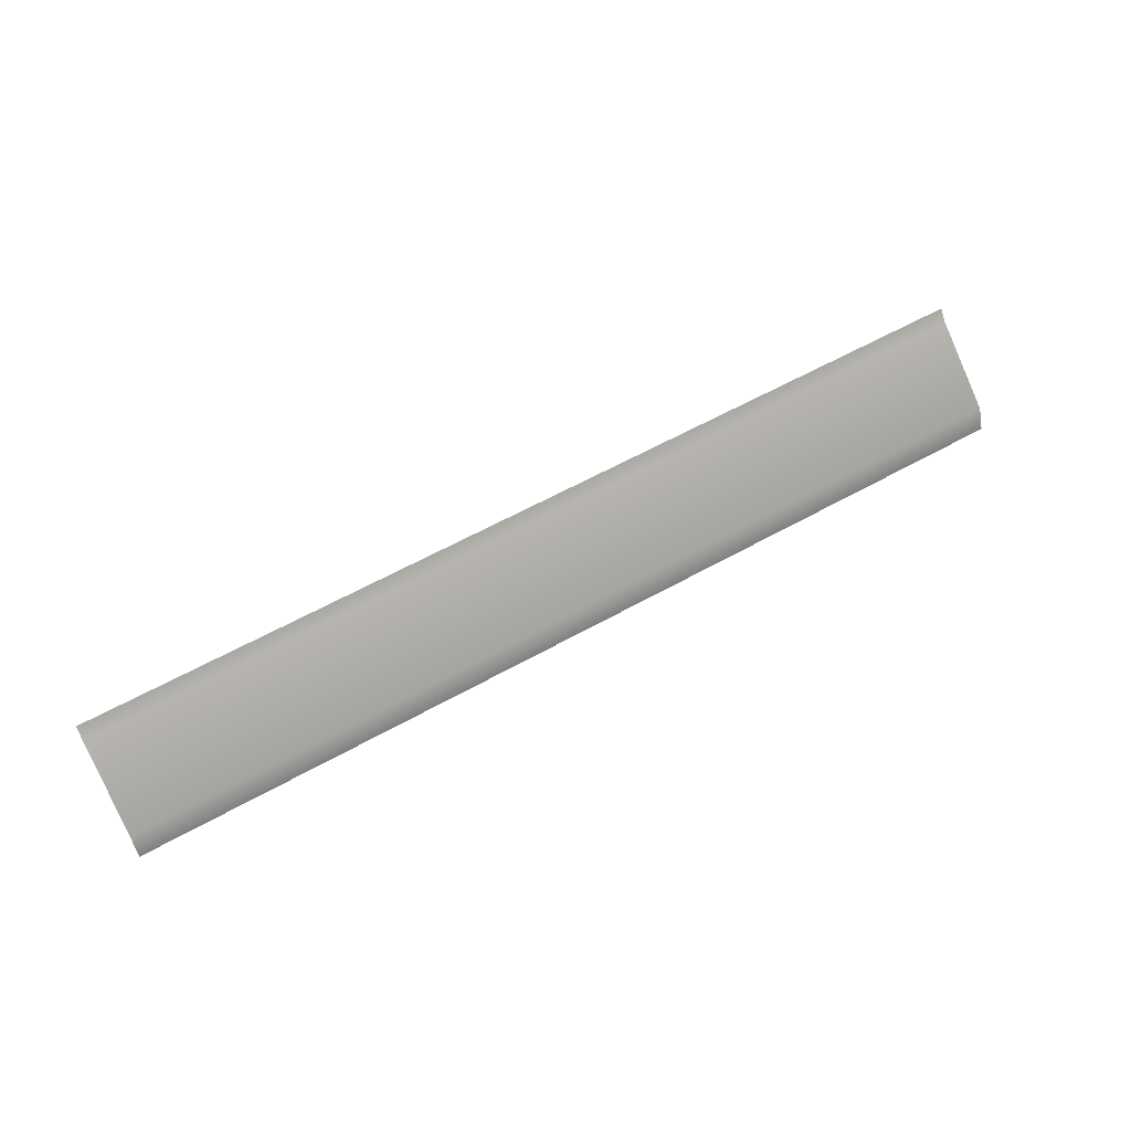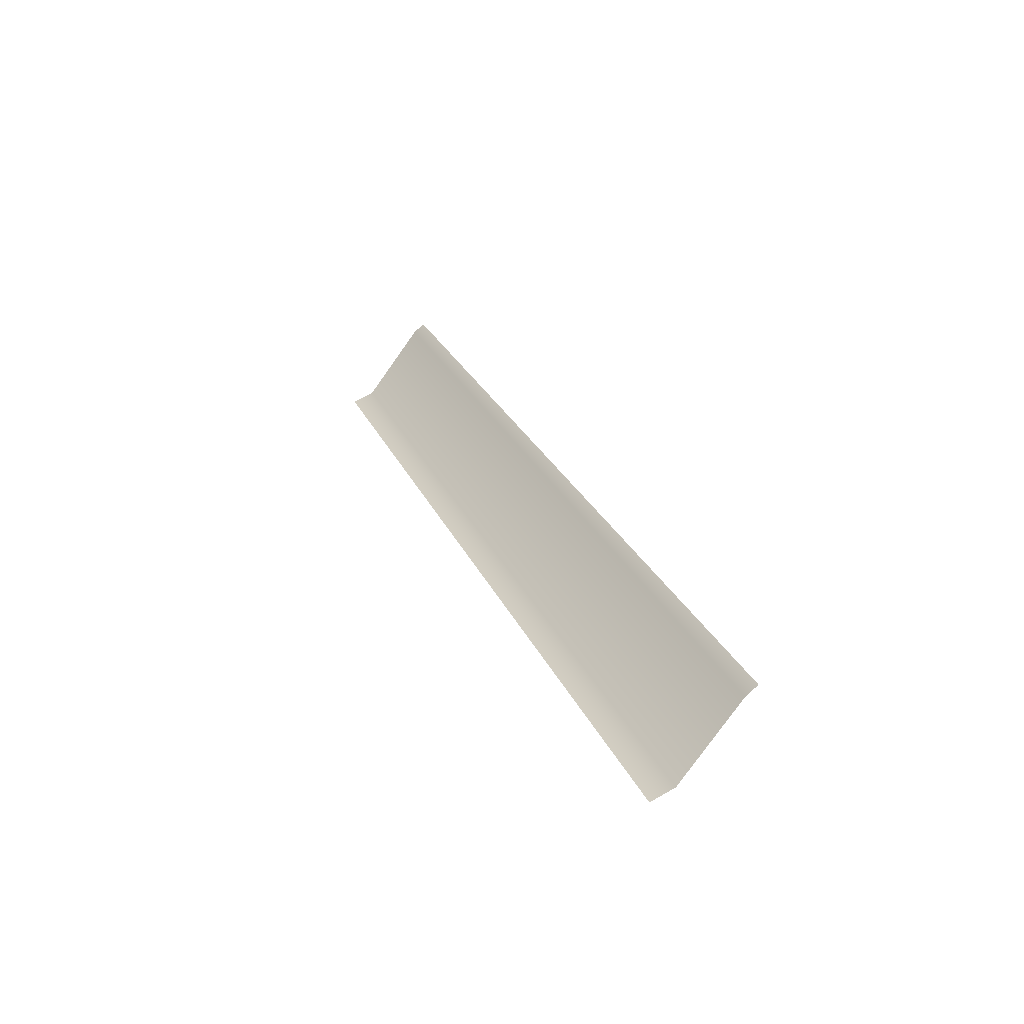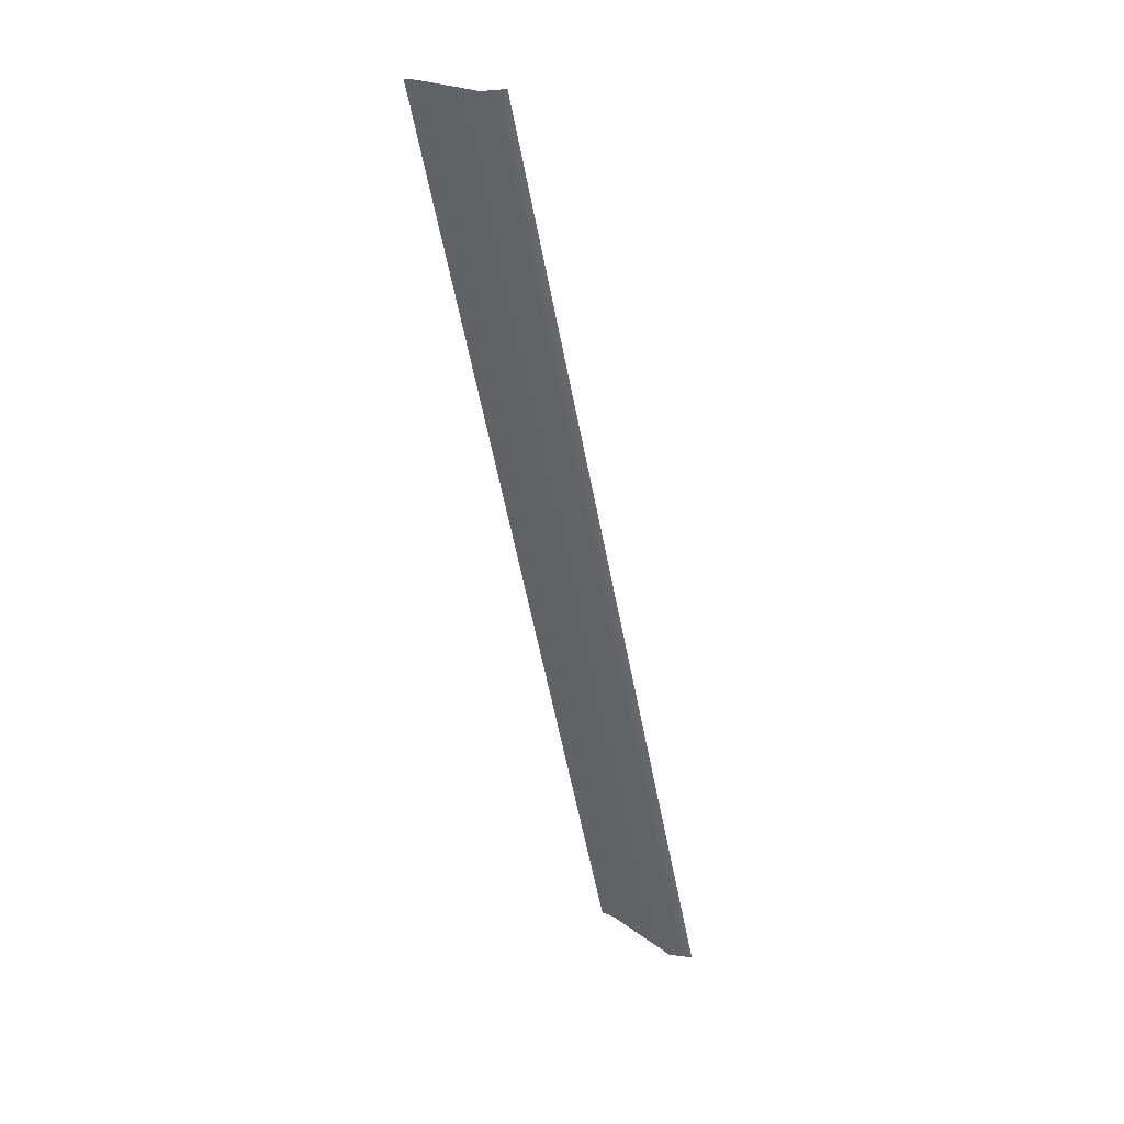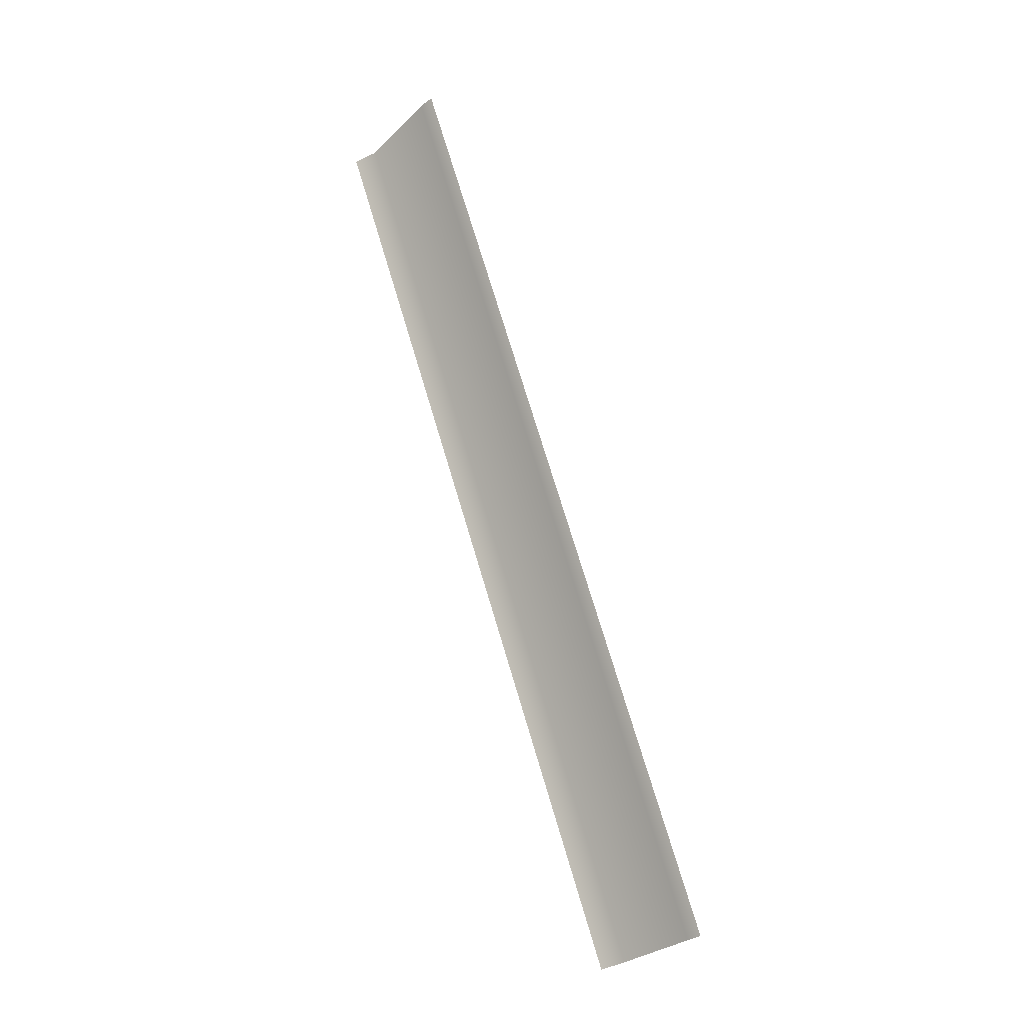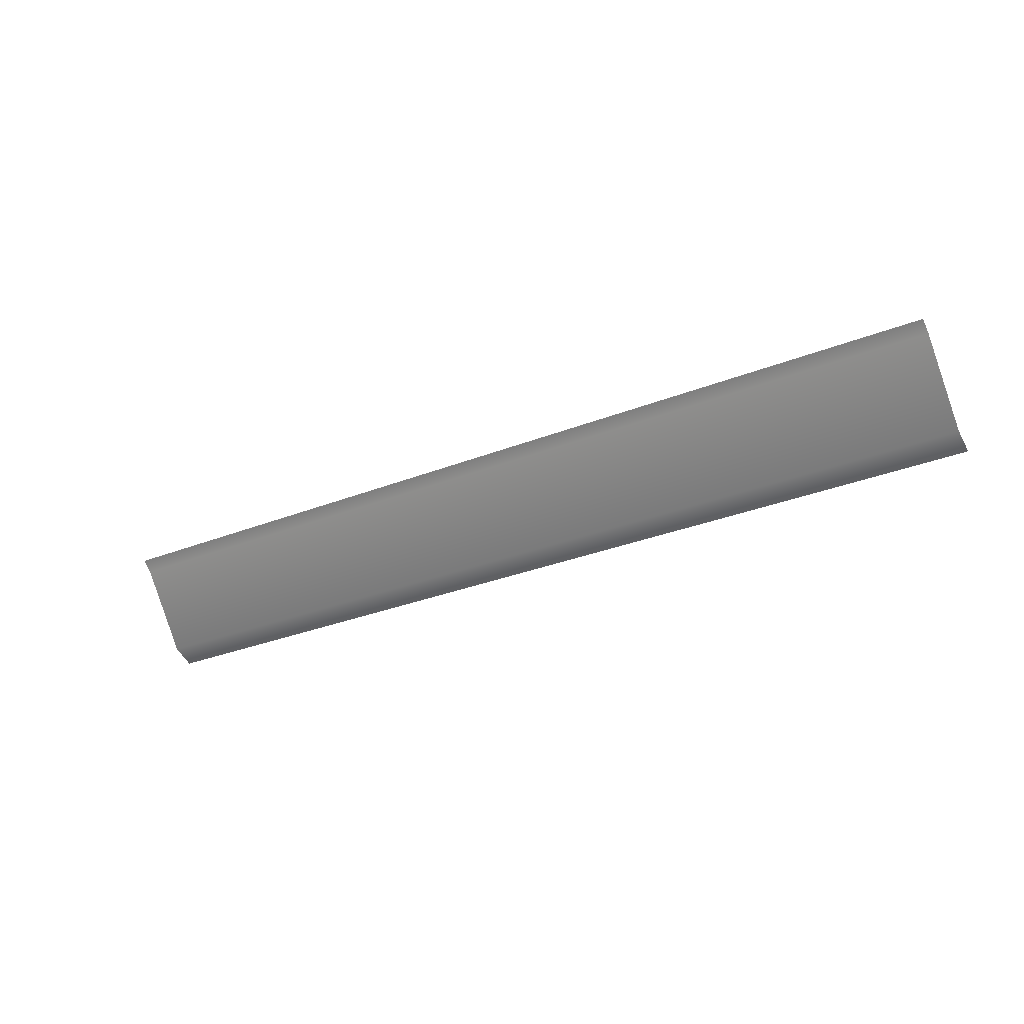
<metadata>
{"format":"obj","ext":"obj","renderer":"f3d","projection":"perspective","resolution":1024,"background":"white","views":[{"elev":56.6,"azim":-30.7,"up":"+Z"},{"elev":25.5,"azim":-109.6,"up":"+Y"},{"elev":-60.4,"azim":101.1,"up":"+Y"},{"elev":72.7,"azim":-106.6,"up":"+Y"},{"elev":-29.4,"azim":30.7,"up":"+Y"}]}
</metadata>
<code>
o editt3DS
v -5 0.5 0.4688
v -5 0.4 0.3438
v 5 0.4 0.3438
v 5 0.5 0.4688
v -5 -0.4 -0.2812
v -5 -0.5 -0.5312
v 5 -0.5 -0.5312
v 5 -0.4 -0.2812
f 1 2 3
f 1 3 4
f 5 6 7
f 5 7 8
f 2 5 8
f 2 8 3

</code>
